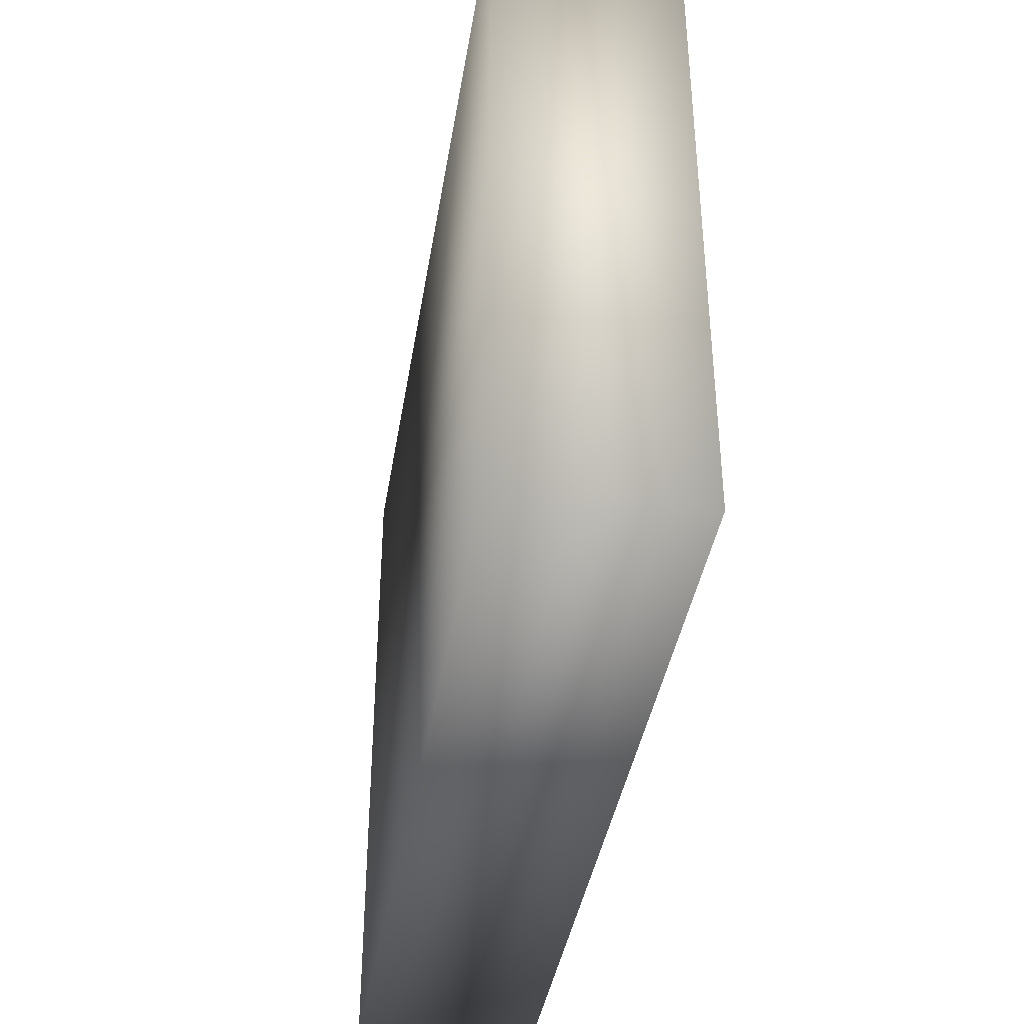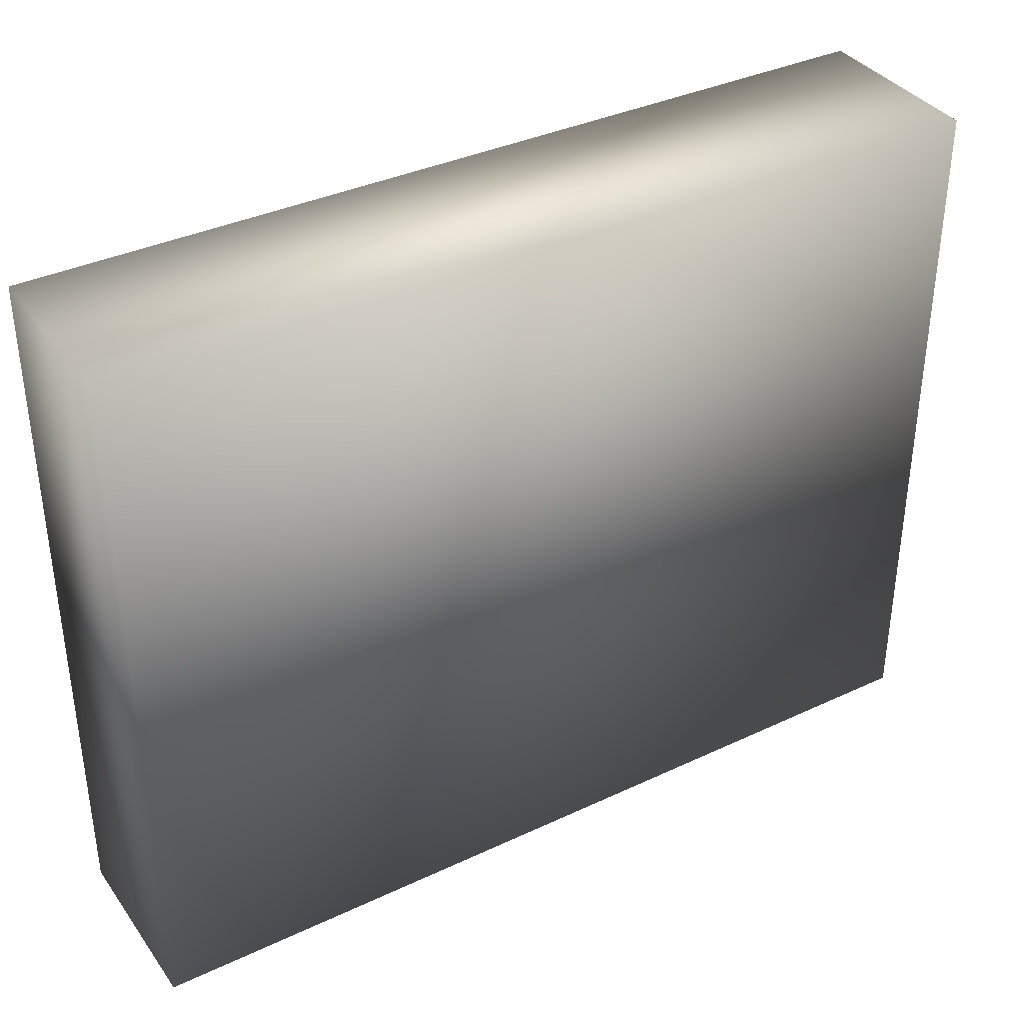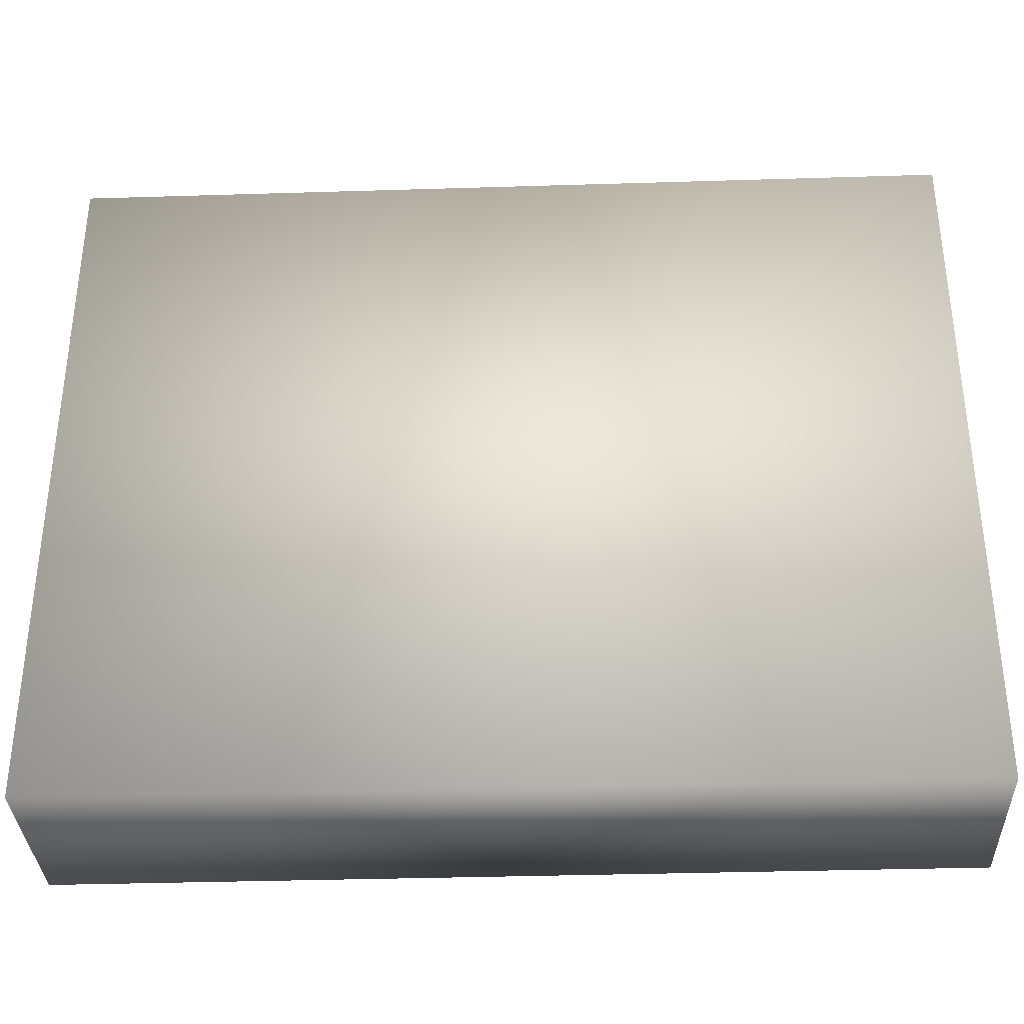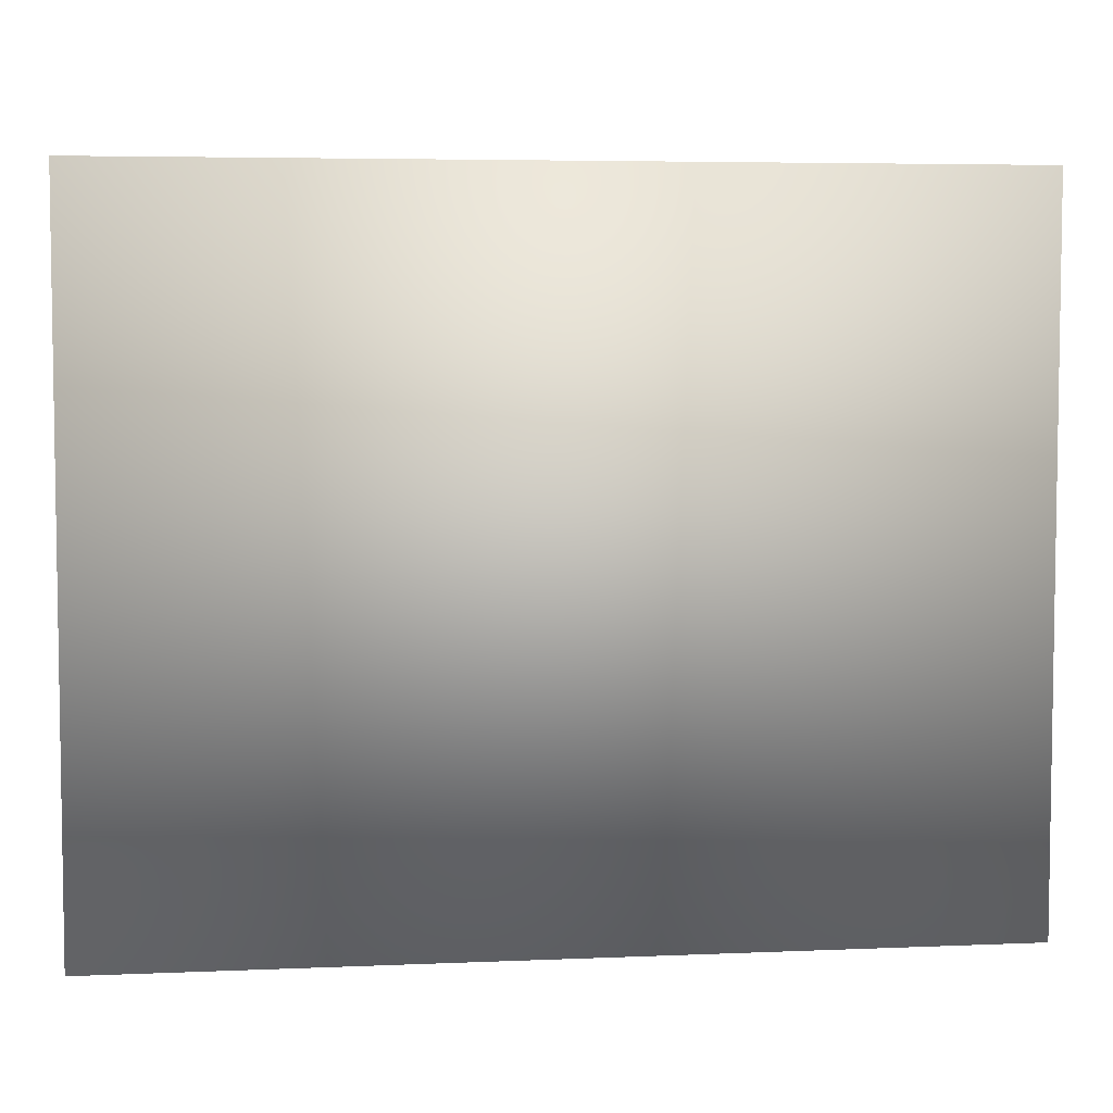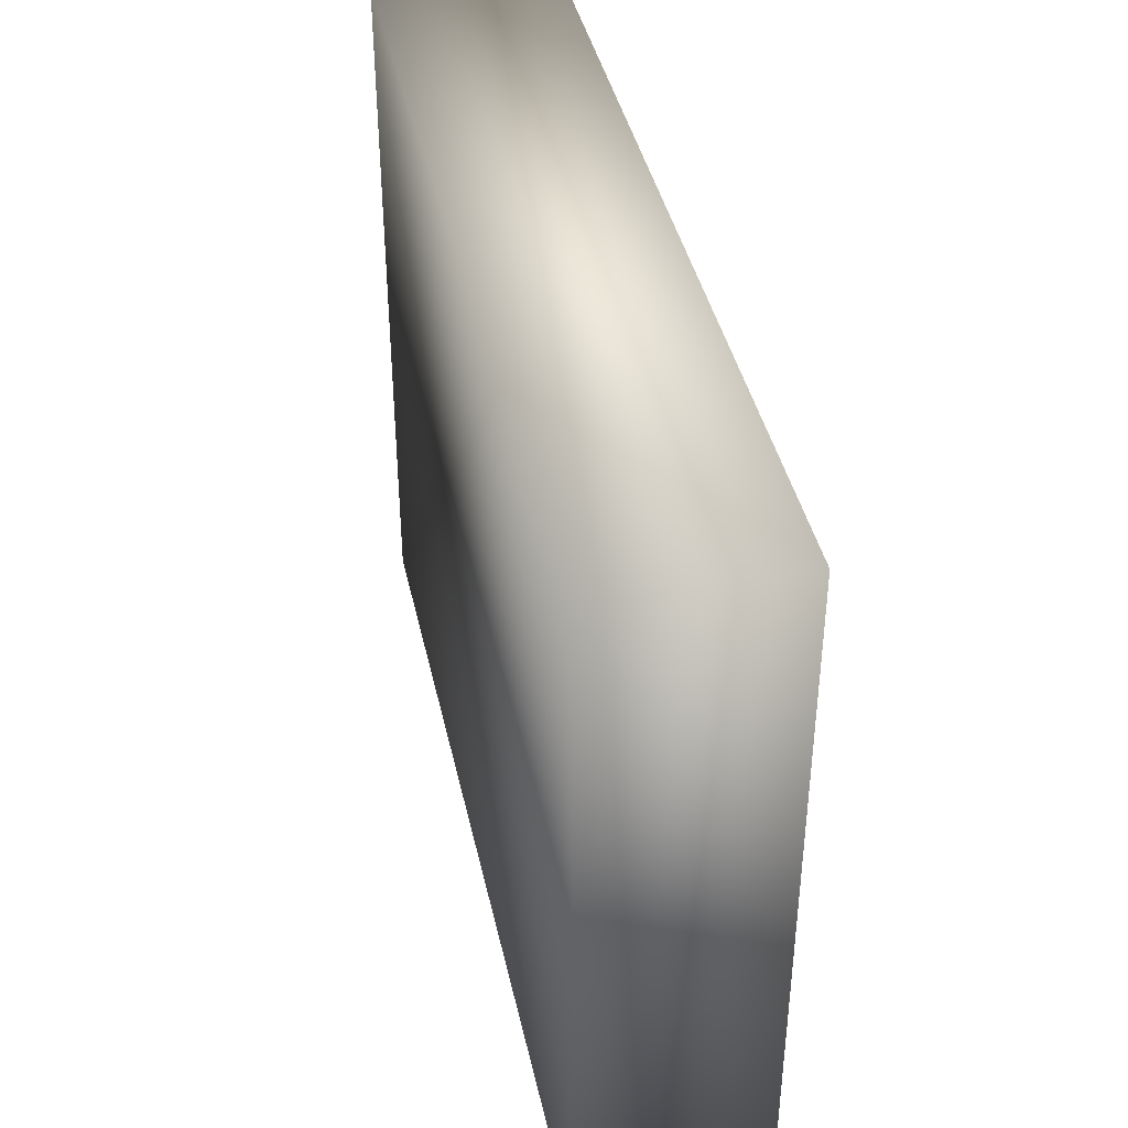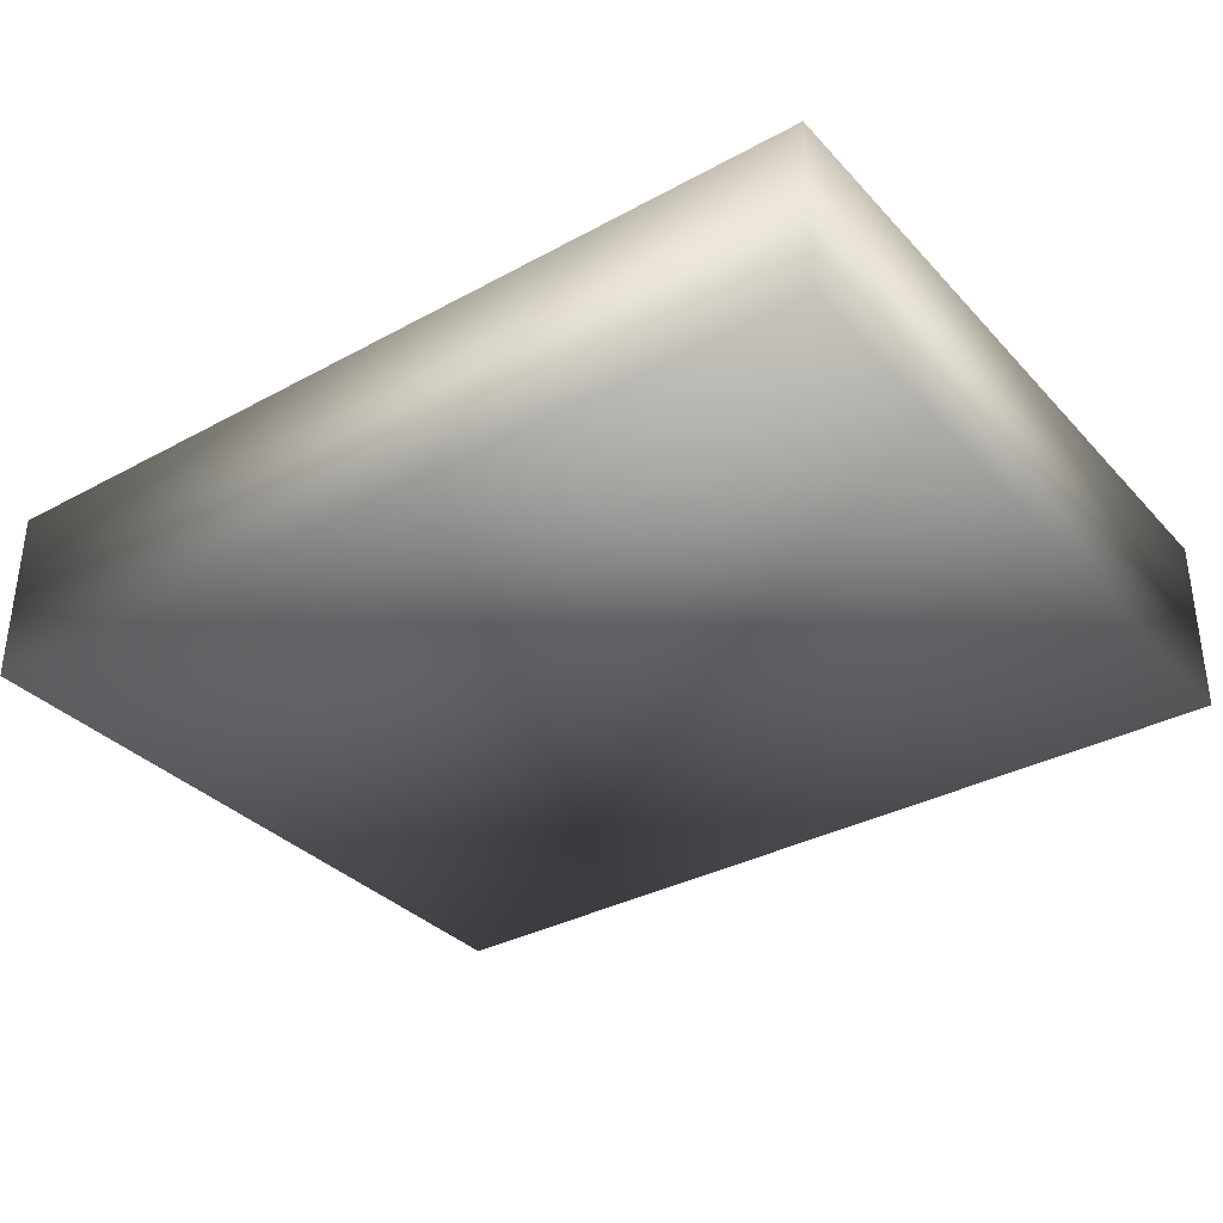
<metadata>
{"format":"obj","ext":"obj","renderer":"f3d","projection":"perspective","resolution":1024,"background":"white","views":[{"elev":-39.9,"azim":-99.1,"up":"+Z"},{"elev":36.9,"azim":-31.2,"up":"+Z"},{"elev":-34.2,"azim":2.5,"up":"+Z"},{"elev":5.3,"azim":-7.5,"up":"+Z"},{"elev":40.8,"azim":77.9,"up":"+Z"},{"elev":-34.6,"azim":-143.9,"up":"+Y"}]}
</metadata>
<code>
g recipeBook_geo
v 0.1725 0.0006886 -0.1373
v -0.1723 -1.421e-16 -0.1373
v -0.1725 0.07052 -0.1373
v 0.1723 0.07052 -0.1373
v -0.1723 -1.421e-16 0.1373
v -0.1725 0.07052 0.1373
v 0.1725 0.0006886 0.1373
v 0.1723 0.07052 0.1373
v -0.1725 0.07052 -0.1373
v -0.1723 -1.421e-16 -0.1373
v 0.1725 0.0006886 -0.1373
v -0.1723 -1.421e-16 0.1373
v -0.1723 -1.421e-16 -0.1373
v -0.1725 0.07052 -0.1373
v -0.1725 0.07052 0.1373
v 0.1723 0.07052 -0.1373
v 0.1723 0.07052 -0.1373
v 0.1725 0.0006886 0.1373
v 0.1723 0.07052 0.1373
v 0.1725 0.0006886 -0.1373
v -0.1725 0.07052 0.1373
v 0.1725 0.0006886 0.1373
v -0.1723 -1.421e-16 0.1373
v 0.1723 0.07052 0.1373
g recipeBook_geo_0
f 3 1 2
f 4 1 3
f 9 5 6
f 10 5 9
f 12 11 7
f 13 11 12
f 8 14 15
f 16 14 8
f 18 17 19
f 20 17 18
f 22 21 23
f 24 21 22

</code>
